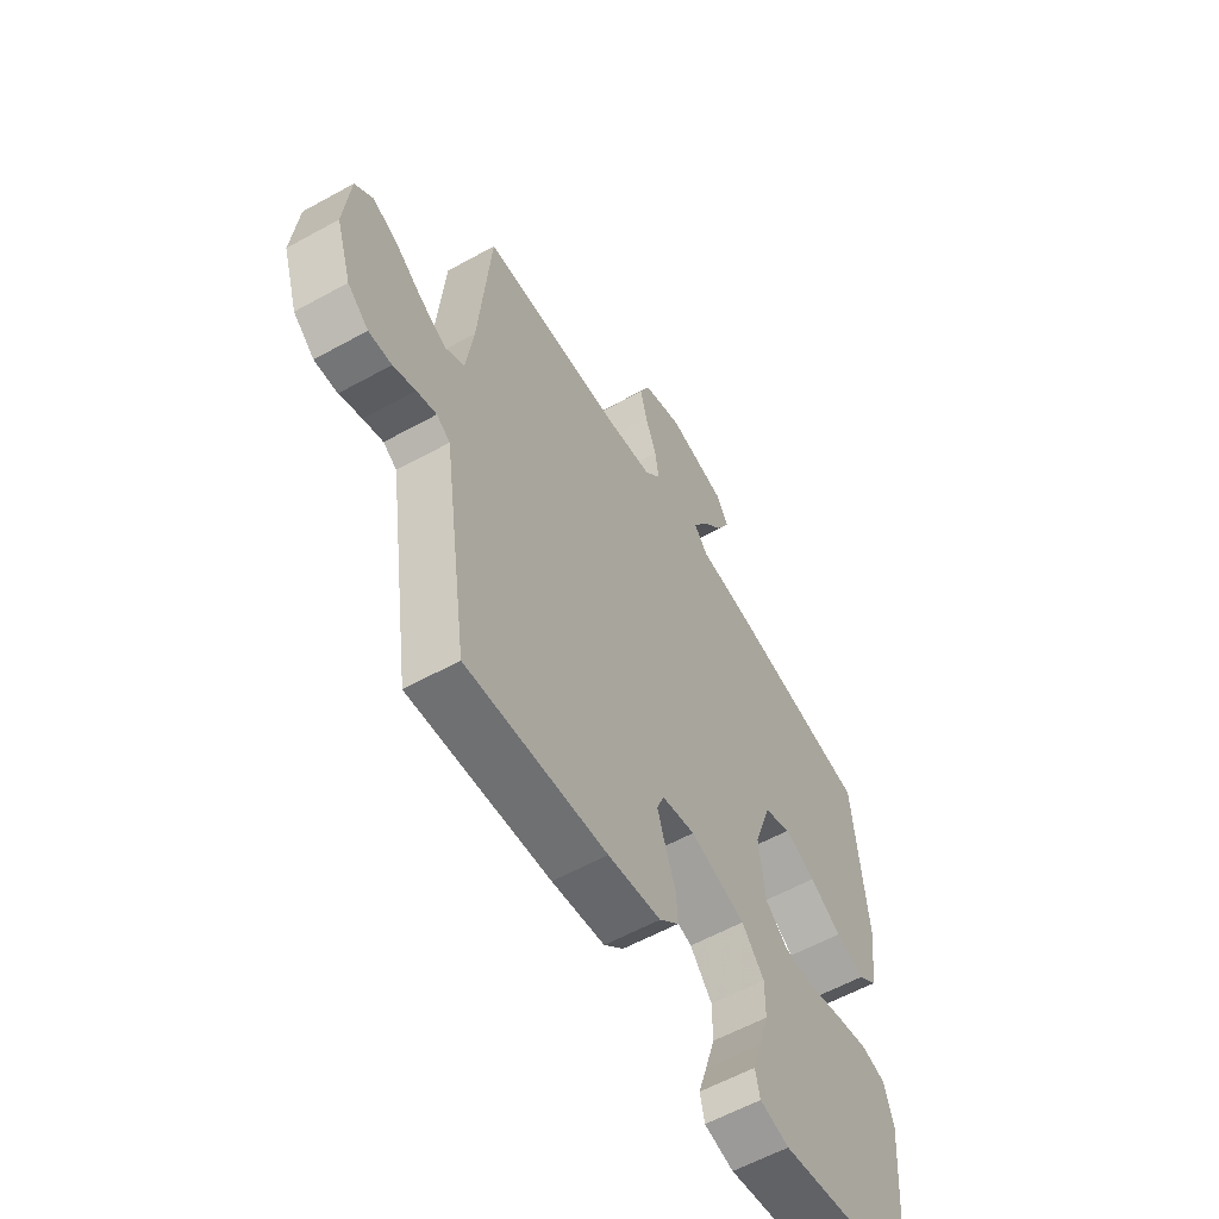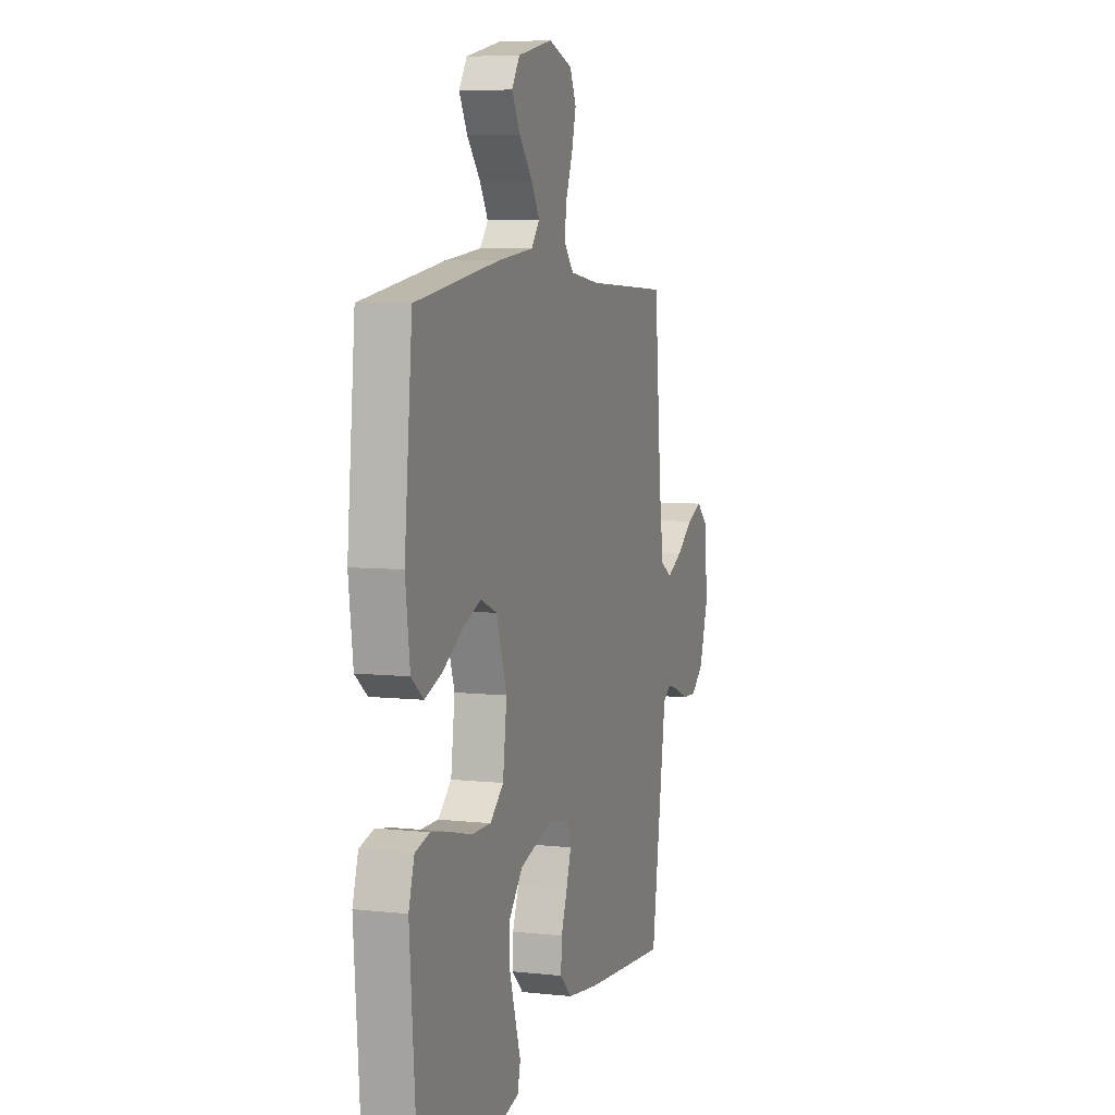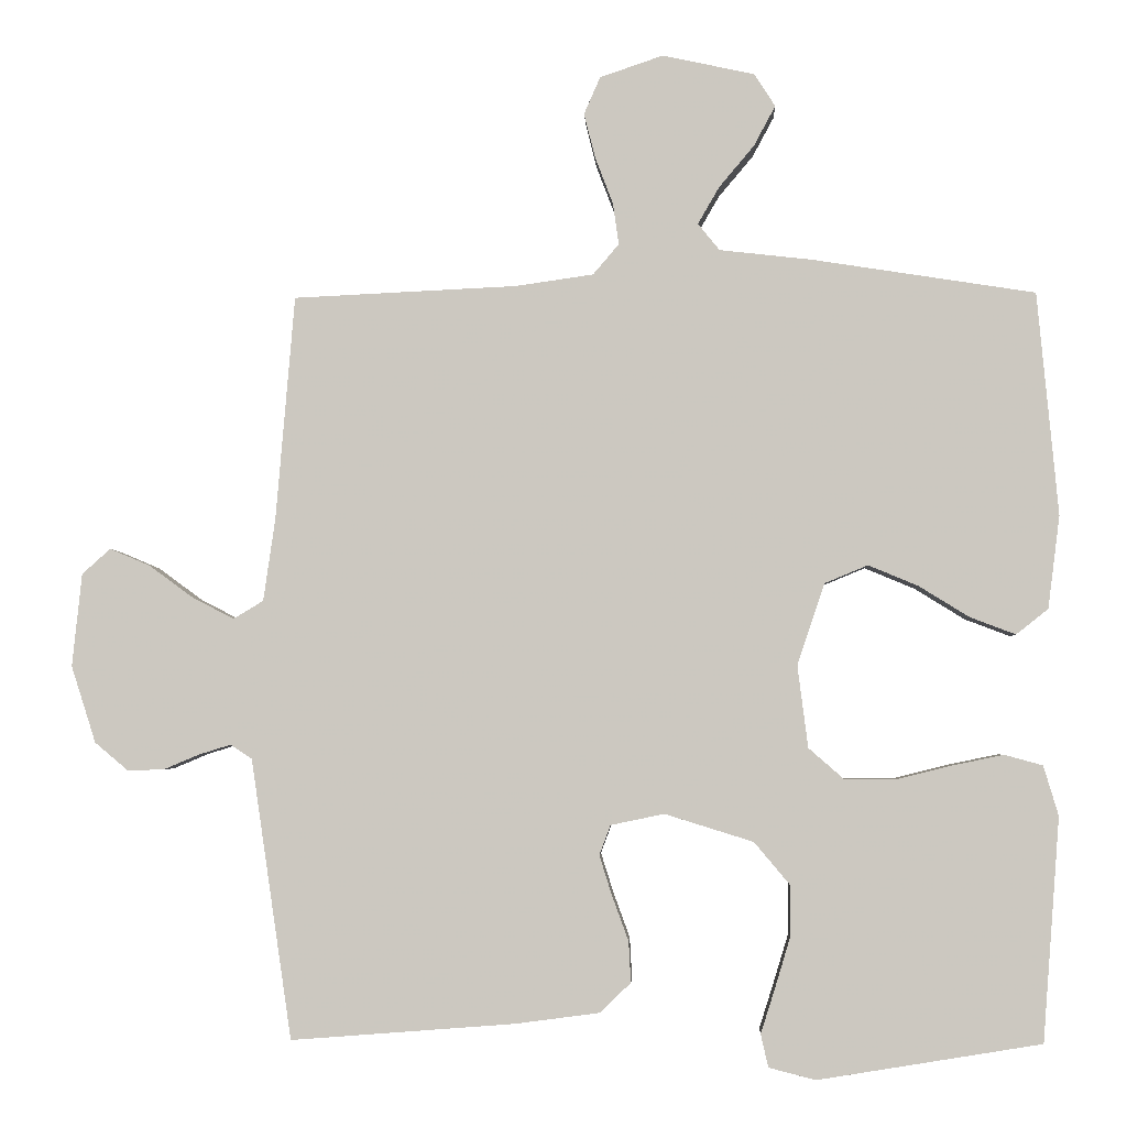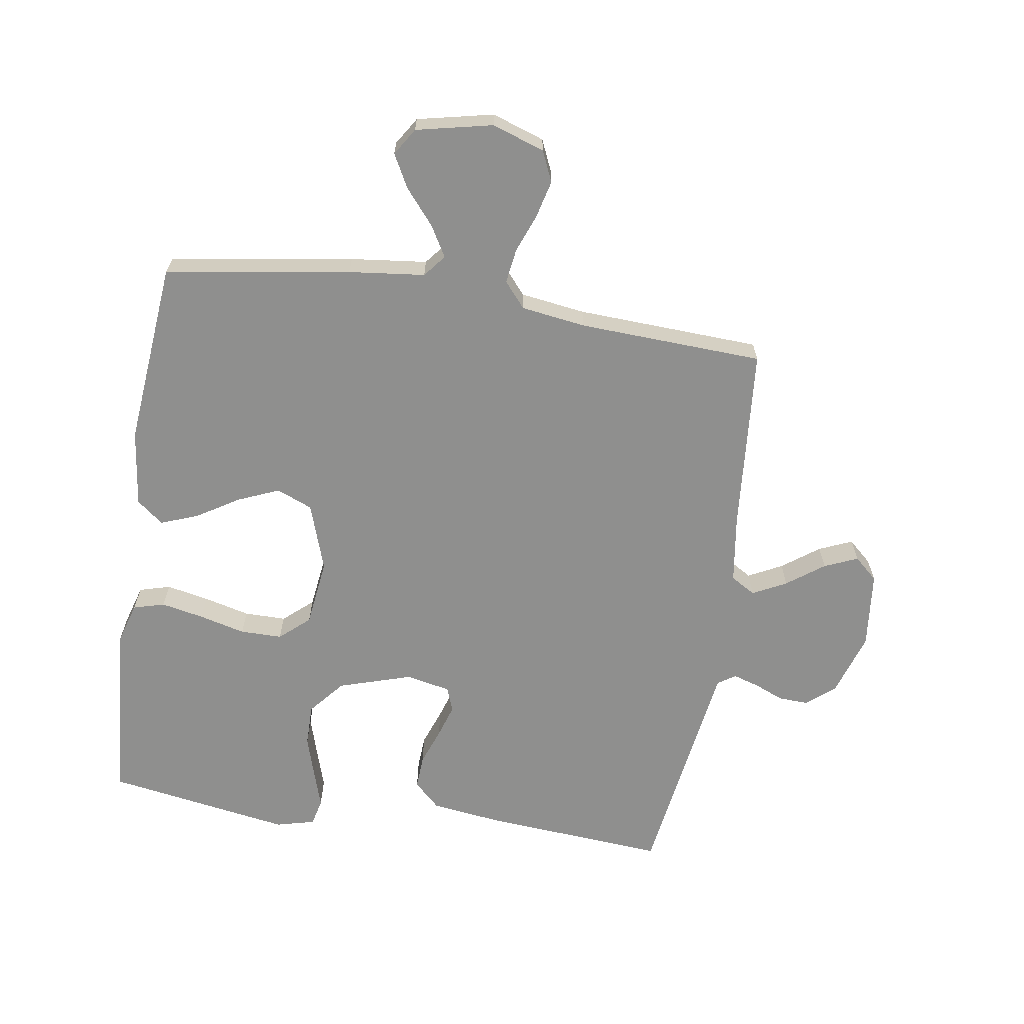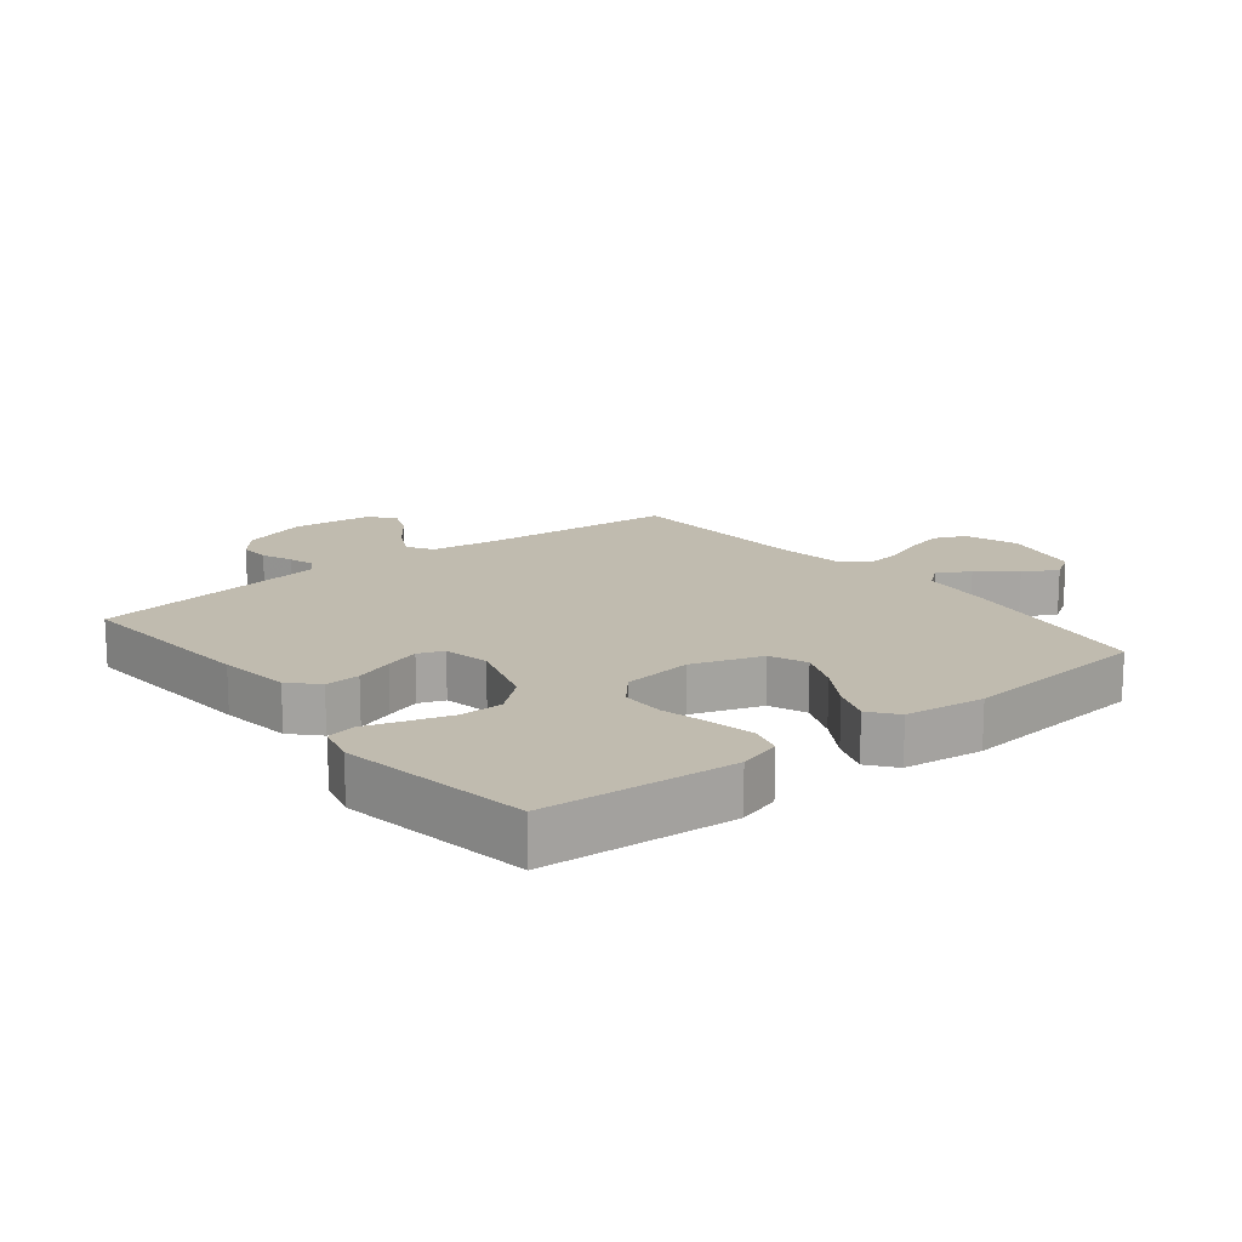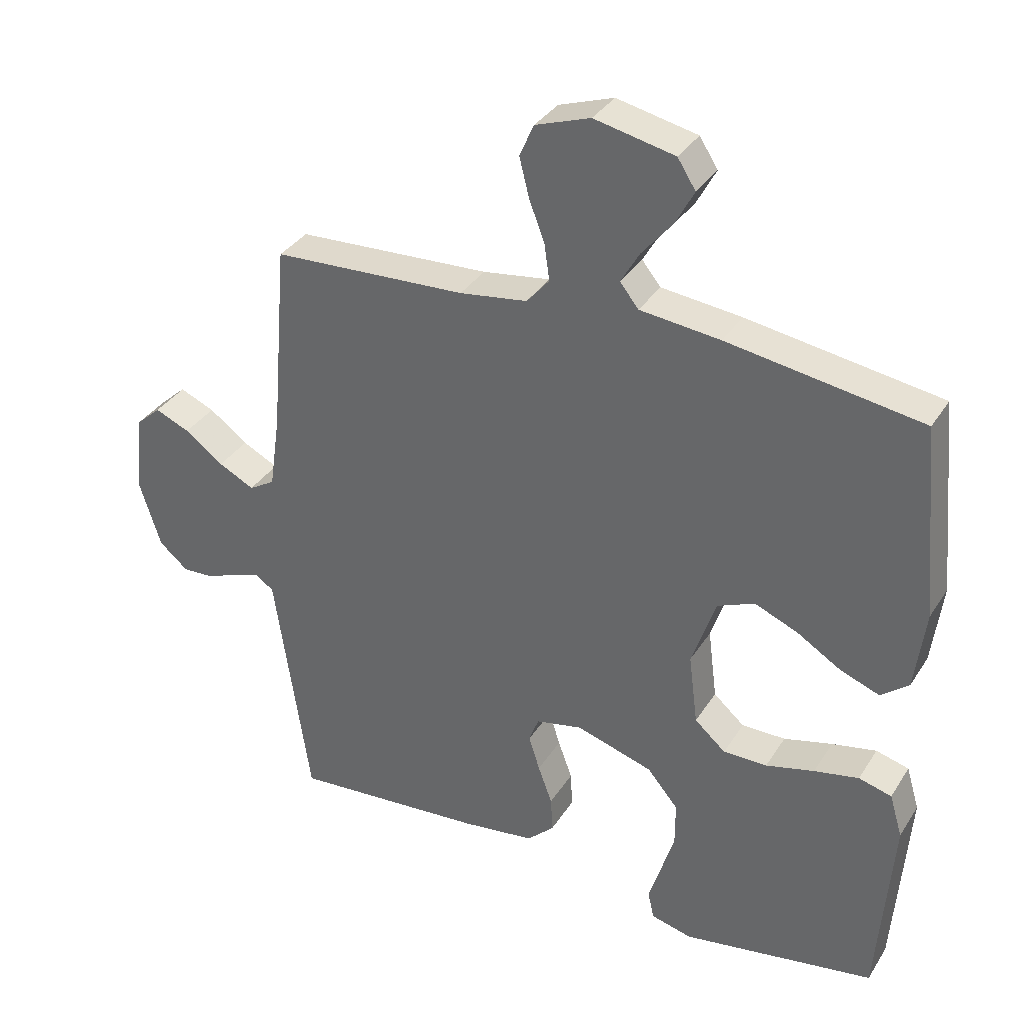
<metadata>
{"format":"obj","ext":"obj","renderer":"f3d","projection":"perspective","resolution":1024,"background":"white","views":[{"elev":-58.4,"azim":119.8,"up":"+Z"},{"elev":6.6,"azim":-71.9,"up":"+Z"},{"elev":-3.4,"azim":-177.4,"up":"+Z"},{"elev":-65.3,"azim":-8.8,"up":"+Y"},{"elev":15.9,"azim":-128.5,"up":"+Y"},{"elev":34.4,"azim":-152.1,"up":"+Z"}]}
</metadata>
<code>
v -0.5 0.07 -0.5
v -0.523 0.07 -0.2
v -0.503 0.07 -0.133
v -0.452 0.07 -0.119
v -0.383 0.07 -0.133
v -0.308 0.07 -0.152
v -0.24 0.07 -0.152
v -0.192 0.07 -0.11
v -0.178 0.07 0
v -0.215 0.07 0.11
v -0.273 0.07 0.134
v -0.34 0.07 0.106
v -0.408 0.07 0.064
v -0.469 0.07 0.041
v -0.512 0.07 0.075
v -0.528 0.07 0.2
v -0.5 0.07 0.5
v -0.2 0.07 0.547
v -0.076 0.07 0.561
v -0.047 0.07 0.597
v -0.076 0.07 0.647
v -0.123 0.07 0.703
v -0.152 0.07 0.757
v -0.124 0.07 0.801
v 0 0.07 0.828
v 0.085 0.07 0.799
v 0.107 0.07 0.749
v 0.092 0.07 0.689
v 0.068 0.07 0.626
v 0.06 0.07 0.57
v 0.095 0.07 0.529
v 0.2 0.07 0.514
v 0.5 0.07 0.5
v 0.525 0.07 0.2
v 0.541 0.07 0.088
v 0.581 0.07 0.064
v 0.636 0.07 0.092
v 0.696 0.07 0.136
v 0.75 0.07 0.159
v 0.788 0.07 0.125
v 0.801 0.07 0
v 0.768 0.07 -0.103
v 0.723 0.07 -0.141
v 0.674 0.07 -0.139
v 0.626 0.07 -0.119
v 0.584 0.07 -0.106
v 0.555 0.07 -0.125
v 0.544 0.07 -0.2
v 0.5 0.07 -0.5
v 0.2 0.07 -0.477
v 0.087 0.07 -0.462
v 0.045 0.07 -0.422
v 0.048 0.07 -0.367
v 0.07 0.07 -0.307
v 0.087 0.07 -0.253
v 0.072 0.07 -0.213
v 0 0.07 -0.198
v -0.119 0.07 -0.235
v -0.167 0.07 -0.292
v -0.167 0.07 -0.36
v -0.146 0.07 -0.429
v -0.127 0.07 -0.489
v -0.137 0.07 -0.533
v -0.2 0.07 -0.549
v -0.5 0 -0.5
v -0.523 0 -0.2
v -0.503 0 -0.133
v -0.452 0 -0.119
v -0.383 0 -0.133
v -0.308 0 -0.152
v -0.24 0 -0.152
v -0.192 0 -0.11
v -0.178 0 0
v -0.215 0 0.11
v -0.273 0 0.134
v -0.34 0 0.106
v -0.408 0 0.064
v -0.469 0 0.041
v -0.512 0 0.075
v -0.528 0 0.2
v -0.5 0 0.5
v -0.2 0 0.547
v -0.076 0 0.561
v -0.047 0 0.597
v -0.076 0 0.647
v -0.123 0 0.703
v -0.152 0 0.757
v -0.124 0 0.801
v 0 0 0.828
v 0.085 0 0.799
v 0.107 0 0.749
v 0.092 0 0.689
v 0.068 0 0.626
v 0.06 0 0.57
v 0.095 0 0.529
v 0.2 0 0.514
v 0.5 0 0.5
v 0.525 0 0.2
v 0.541 0 0.088
v 0.581 0 0.064
v 0.636 0 0.092
v 0.696 0 0.136
v 0.75 0 0.159
v 0.788 0 0.125
v 0.801 0 0
v 0.768 0 -0.103
v 0.723 0 -0.141
v 0.674 0 -0.139
v 0.626 0 -0.119
v 0.584 0 -0.106
v 0.555 0 -0.125
v 0.544 0 -0.2
v 0.5 0 -0.5
v 0.2 0 -0.477
v 0.087 0 -0.462
v 0.045 0 -0.422
v 0.048 0 -0.367
v 0.07 0 -0.307
v 0.087 0 -0.253
v 0.072 0 -0.213
v 0 0 -0.198
v -0.119 0 -0.235
v -0.167 0 -0.292
v -0.167 0 -0.36
v -0.146 0 -0.429
v -0.127 0 -0.489
v -0.137 0 -0.533
v -0.2 0 -0.549
f 61 62 63 64
f 60 61 64 1
f 59 60 1 2
f 58 59 2 3
f 57 58 3
f 51 52 53 54
f 51 54 55
f 50 51 55
f 47 48 49 50
f 47 50 55 56
f 42 43 44 45
f 42 45 46
f 41 42 46
f 40 41 46
f 37 38 39 40
f 36 37 40 46
f 35 36 46 47
f 32 33 34
f 31 32 34 35
f 26 27 28 29
f 26 29 30
f 25 26 30
f 24 25 30
f 21 22 23 24
f 20 21 24 30
f 19 20 30 31
f 12 13 14 15
f 11 12 15 16
f 3 4 5 6
f 57 3 6
f 57 6 7
f 35 47 56 57
f 35 57 7 8
f 31 35 8 9
f 19 31 9 10
f 18 19 10 11
f 11 16 17 18
f 128 127 126 125
f 65 128 125 124
f 66 65 124 123
f 67 66 123 122
f 67 122 121
f 118 117 116 115
f 119 118 115
f 119 115 114
f 114 113 112 111
f 120 119 114 111
f 109 108 107 106
f 110 109 106
f 110 106 105
f 110 105 104
f 104 103 102 101
f 110 104 101 100
f 111 110 100 99
f 98 97 96
f 99 98 96 95
f 93 92 91 90
f 94 93 90
f 94 90 89
f 94 89 88
f 88 87 86 85
f 94 88 85 84
f 95 94 84 83
f 79 78 77 76
f 80 79 76 75
f 70 69 68 67
f 70 67 121
f 71 70 121
f 121 120 111 99
f 72 71 121 99
f 73 72 99 95
f 74 73 95 83
f 75 74 83 82
f 82 81 80 75
f 1 65 66 2
f 2 66 67 3
f 3 67 68 4
f 4 68 69 5
f 5 69 70 6
f 6 70 71 7
f 7 71 72 8
f 8 72 73 9
f 9 73 74 10
f 10 74 75 11
f 11 75 76 12
f 12 76 77 13
f 13 77 78 14
f 14 78 79 15
f 15 79 80 16
f 16 80 81 17
f 17 81 82 18
f 18 82 83 19
f 19 83 84 20
f 20 84 85 21
f 21 85 86 22
f 22 86 87 23
f 23 87 88 24
f 24 88 89 25
f 25 89 90 26
f 26 90 91 27
f 27 91 92 28
f 28 92 93 29
f 29 93 94 30
f 30 94 95 31
f 31 95 96 32
f 32 96 97 33
f 33 97 98 34
f 34 98 99 35
f 35 99 100 36
f 36 100 101 37
f 37 101 102 38
f 38 102 103 39
f 39 103 104 40
f 40 104 105 41
f 41 105 106 42
f 42 106 107 43
f 43 107 108 44
f 44 108 109 45
f 45 109 110 46
f 46 110 111 47
f 47 111 112 48
f 48 112 113 49
f 49 113 114 50
f 50 114 115 51
f 51 115 116 52
f 52 116 117 53
f 53 117 118 54
f 54 118 119 55
f 55 119 120 56
f 56 120 121 57
f 57 121 122 58
f 58 122 123 59
f 59 123 124 60
f 60 124 125 61
f 61 125 126 62
f 62 126 127 63
f 63 127 128 64
f 64 128 65 1

</code>
